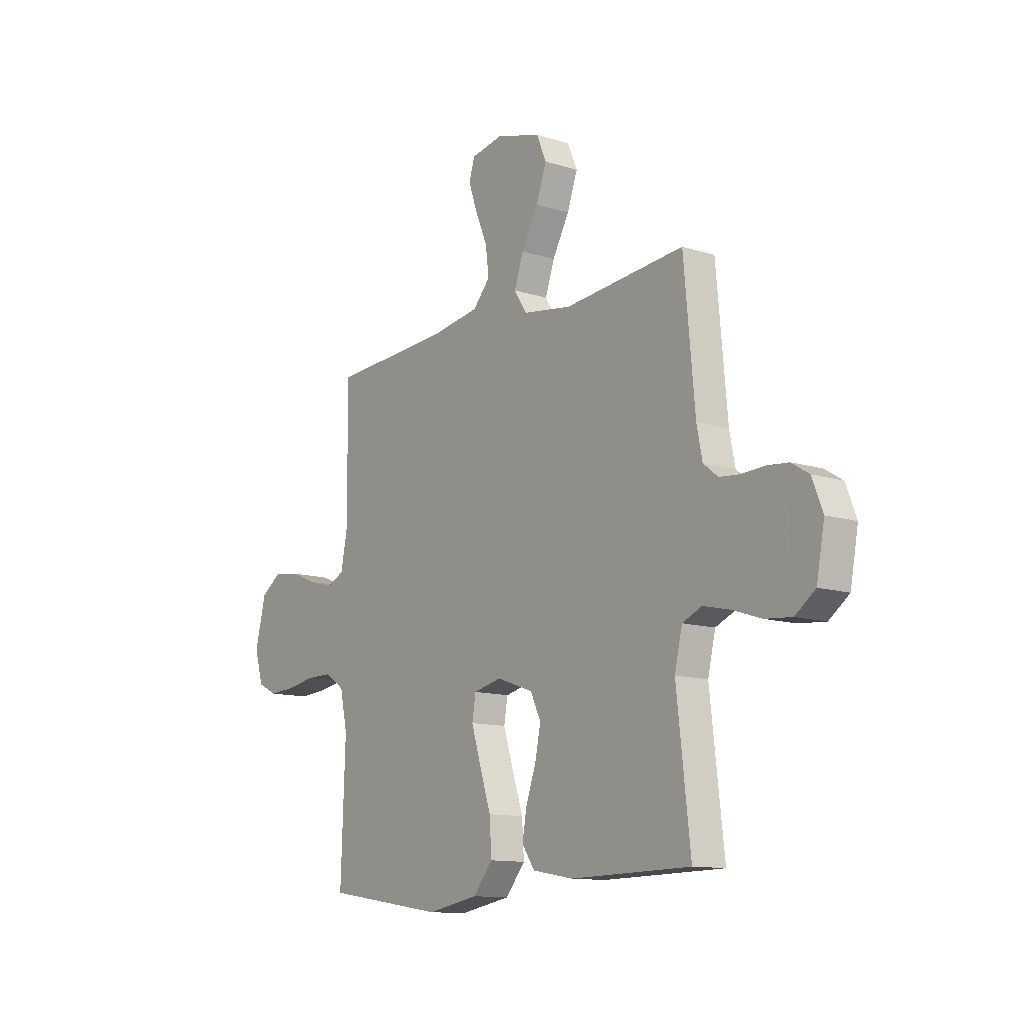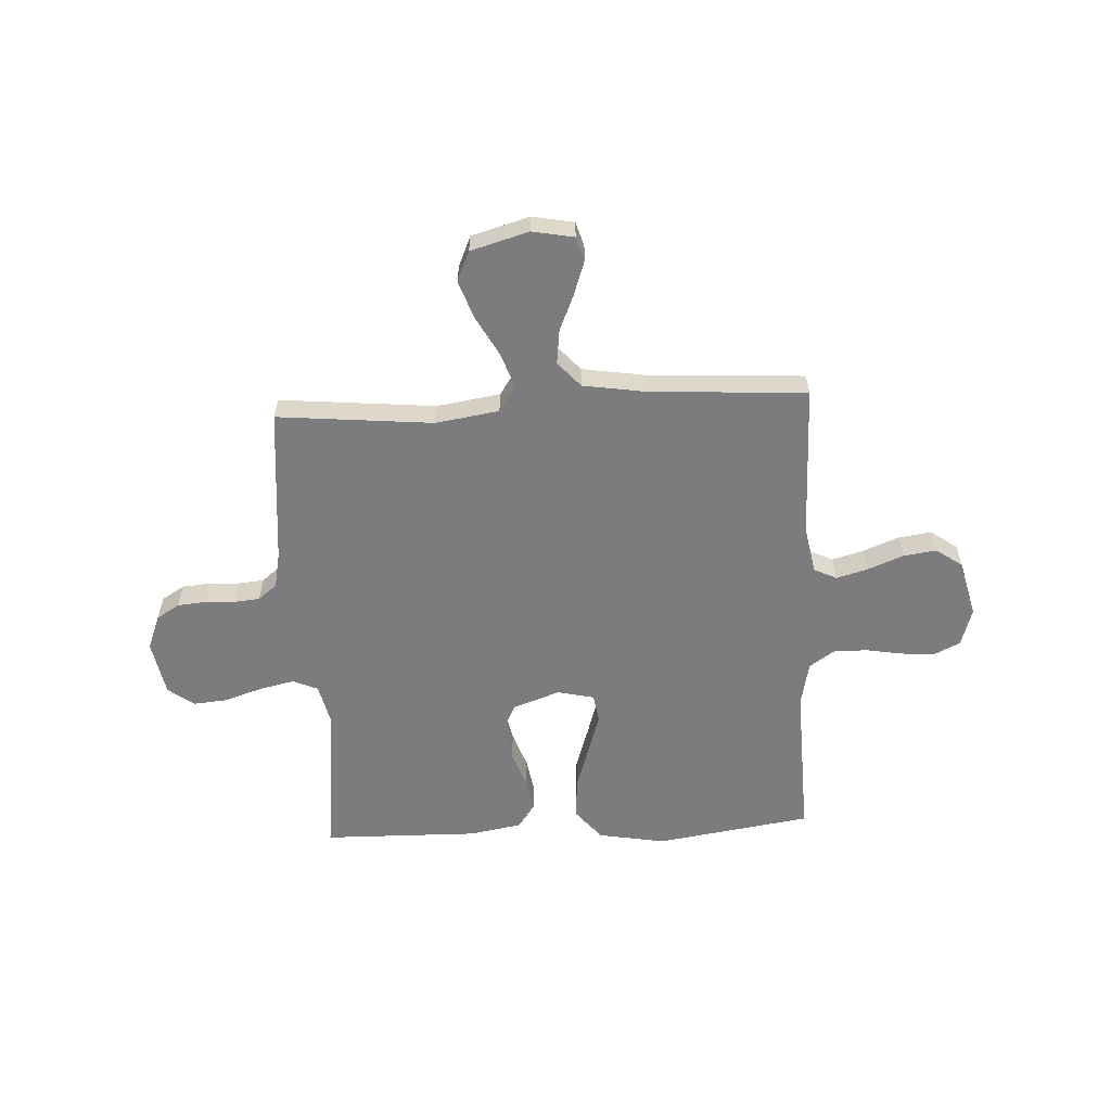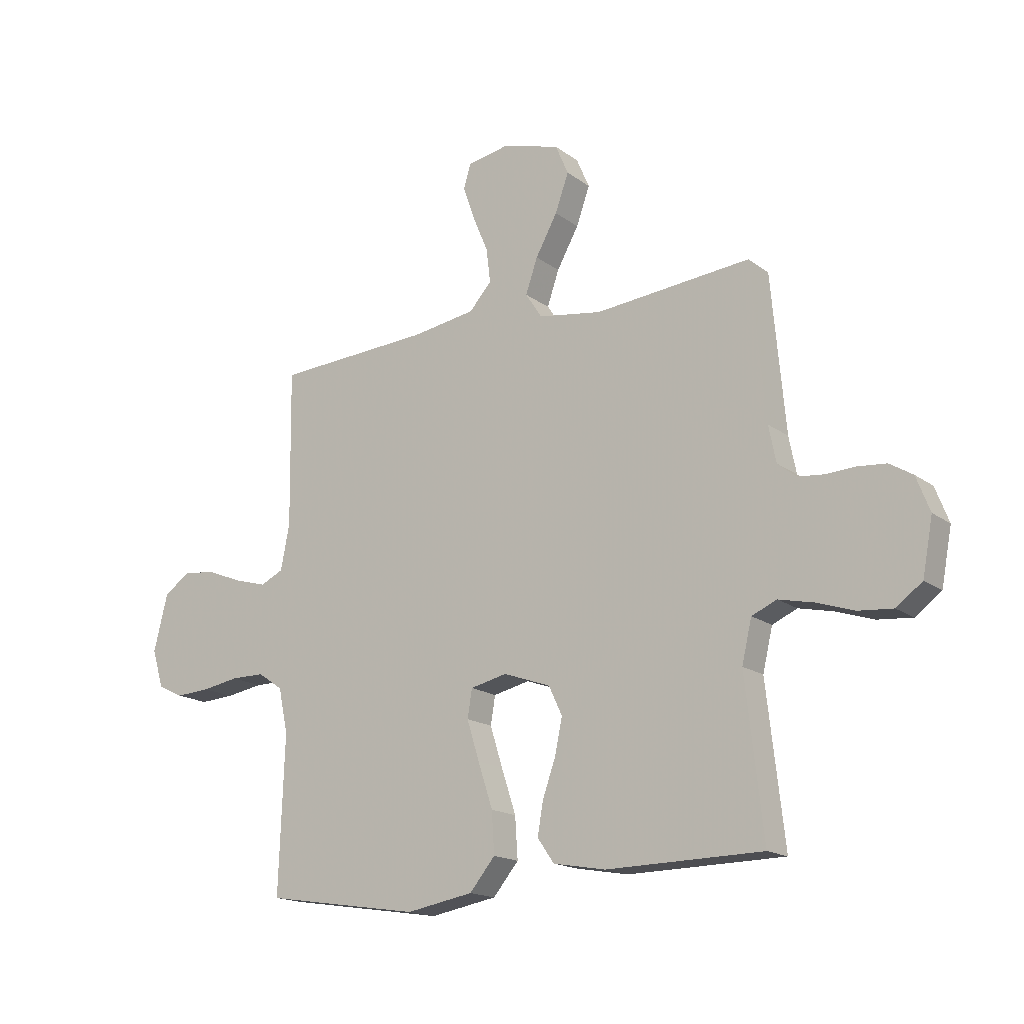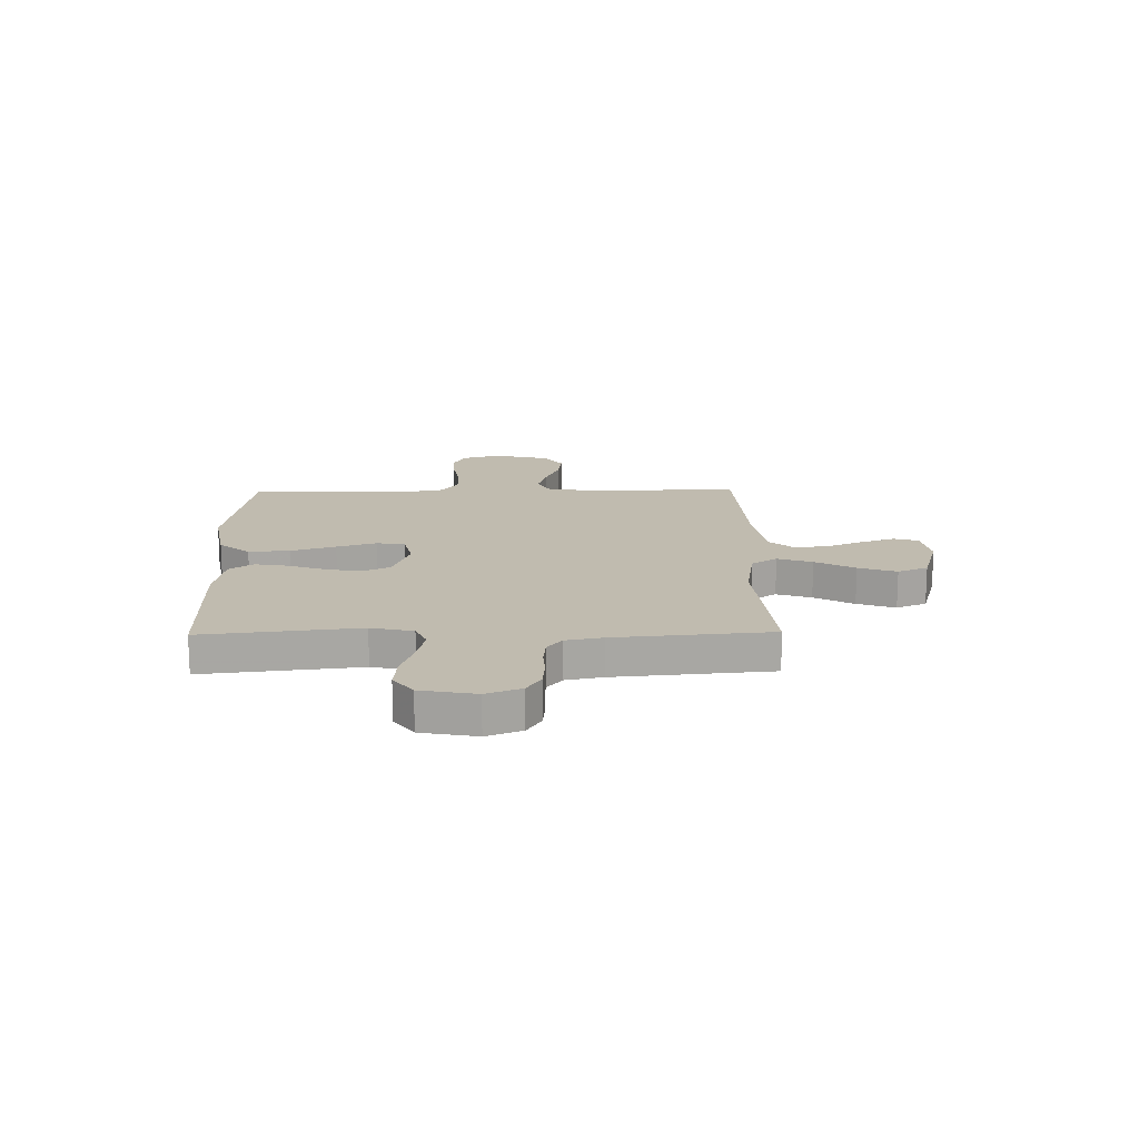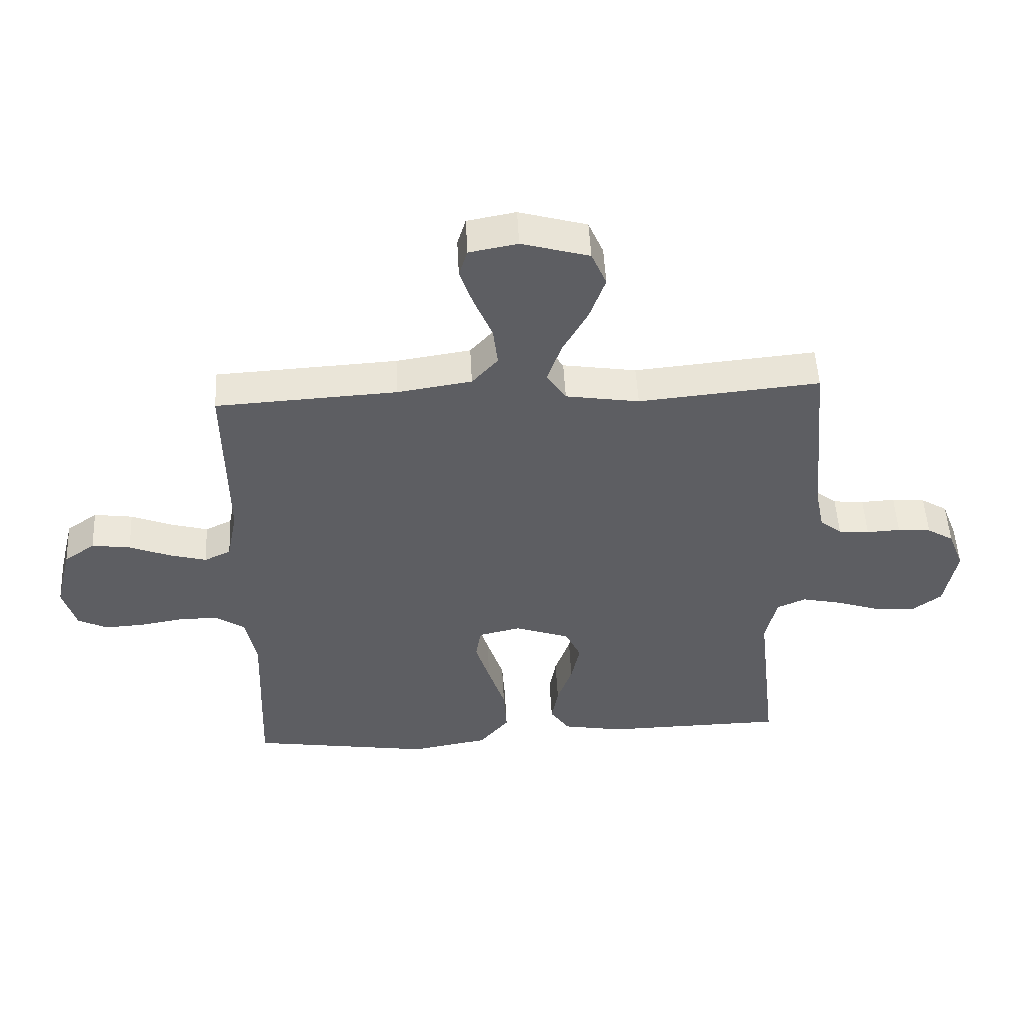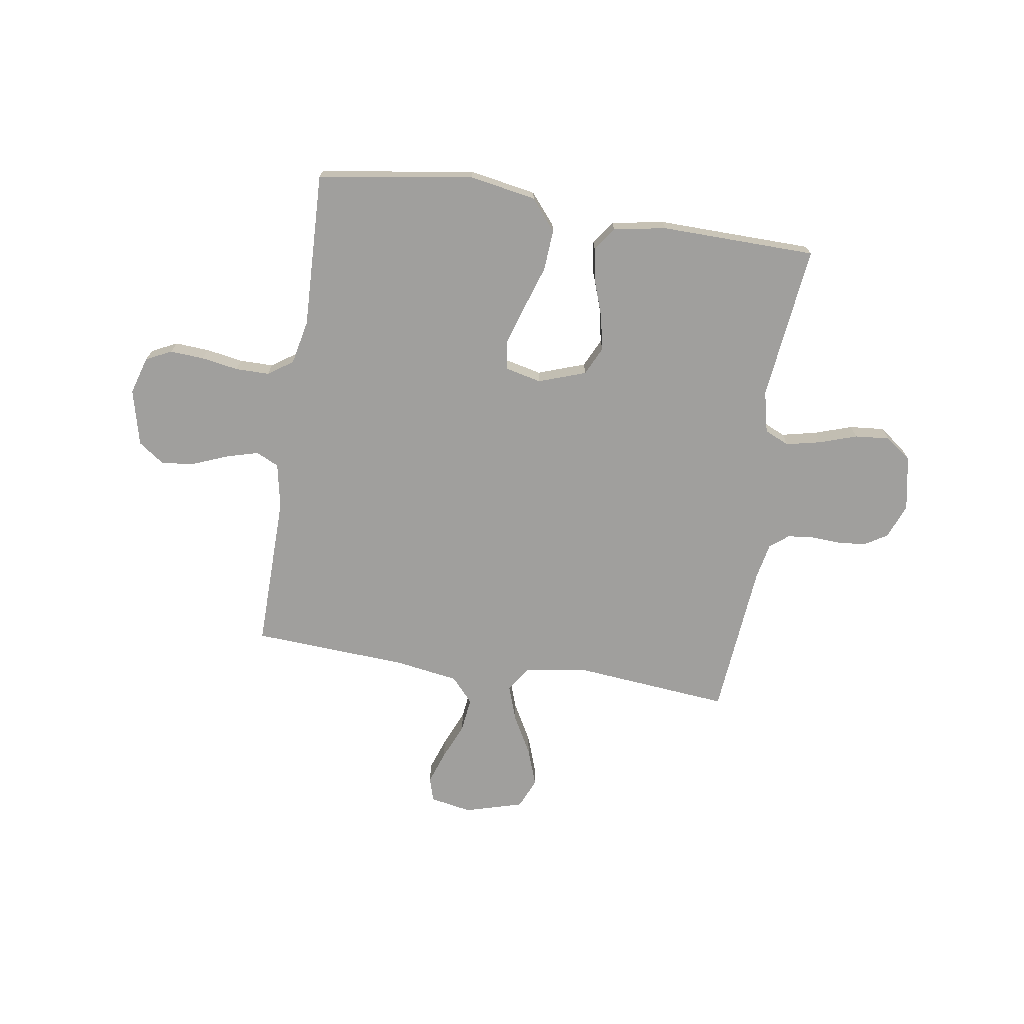
<metadata>
{"format":"obj","ext":"obj","renderer":"f3d","projection":"perspective","resolution":1024,"background":"white","views":[{"elev":-12.1,"azim":-126.8,"up":"+Z"},{"elev":-58.9,"azim":2.9,"up":"+Y"},{"elev":-16.7,"azim":-145.3,"up":"+Z"},{"elev":16.0,"azim":-91.0,"up":"+Y"},{"elev":50.9,"azim":177.1,"up":"+Z"},{"elev":-71.3,"azim":171.1,"up":"+Y"}]}
</metadata>
<code>
v 0.5 0.07 -0.5
v 0.2 0.07 -0.546
v 0.071 0.07 -0.523
v 0.022 0.07 -0.464
v 0.027 0.07 -0.385
v 0.055 0.07 -0.299
v 0.079 0.07 -0.222
v 0.07 0.07 -0.168
v 0 0.07 -0.152
v -0.091 0.07 -0.184
v -0.117 0.07 -0.239
v -0.103 0.07 -0.307
v -0.078 0.07 -0.378
v -0.067 0.07 -0.441
v -0.099 0.07 -0.487
v -0.2 0.07 -0.505
v -0.5 0.07 -0.5
v -0.466 0.07 -0.2
v -0.485 0.07 -0.119
v -0.533 0.07 -0.098
v -0.6 0.07 -0.113
v -0.672 0.07 -0.137
v -0.739 0.07 -0.143
v -0.789 0.07 -0.106
v -0.809 0.07 0
v -0.783 0.07 0.067
v -0.739 0.07 0.094
v -0.684 0.07 0.099
v -0.628 0.07 0.096
v -0.577 0.07 0.101
v -0.541 0.07 0.13
v -0.527 0.07 0.2
v -0.5 0.07 0.5
v -0.2 0.07 0.472
v -0.078 0.07 0.491
v -0.046 0.07 0.54
v -0.069 0.07 0.607
v -0.111 0.07 0.683
v -0.137 0.07 0.756
v -0.112 0.07 0.814
v 0 0.07 0.846
v 0.08 0.07 0.831
v 0.094 0.07 0.785
v 0.072 0.07 0.721
v 0.042 0.07 0.65
v 0.034 0.07 0.584
v 0.077 0.07 0.536
v 0.2 0.07 0.517
v 0.5 0.07 0.5
v 0.496 0.07 0.2
v 0.513 0.07 0.113
v 0.557 0.07 0.092
v 0.618 0.07 0.109
v 0.686 0.07 0.136
v 0.75 0.07 0.145
v 0.801 0.07 0.109
v 0.828 0.07 0
v 0.806 0.07 -0.073
v 0.757 0.07 -0.097
v 0.691 0.07 -0.093
v 0.62 0.07 -0.081
v 0.555 0.07 -0.081
v 0.507 0.07 -0.114
v 0.489 0.07 -0.2
v 0.5 0 -0.5
v 0.2 0 -0.546
v 0.071 0 -0.523
v 0.022 0 -0.464
v 0.027 0 -0.385
v 0.055 0 -0.299
v 0.079 0 -0.222
v 0.07 0 -0.168
v 0 0 -0.152
v -0.091 0 -0.184
v -0.117 0 -0.239
v -0.103 0 -0.307
v -0.078 0 -0.378
v -0.067 0 -0.441
v -0.099 0 -0.487
v -0.2 0 -0.505
v -0.5 0 -0.5
v -0.466 0 -0.2
v -0.485 0 -0.119
v -0.533 0 -0.098
v -0.6 0 -0.113
v -0.672 0 -0.137
v -0.739 0 -0.143
v -0.789 0 -0.106
v -0.809 0 0
v -0.783 0 0.067
v -0.739 0 0.094
v -0.684 0 0.099
v -0.628 0 0.096
v -0.577 0 0.101
v -0.541 0 0.13
v -0.527 0 0.2
v -0.5 0 0.5
v -0.2 0 0.472
v -0.078 0 0.491
v -0.046 0 0.54
v -0.069 0 0.607
v -0.111 0 0.683
v -0.137 0 0.756
v -0.112 0 0.814
v 0 0 0.846
v 0.08 0 0.831
v 0.094 0 0.785
v 0.072 0 0.721
v 0.042 0 0.65
v 0.034 0 0.584
v 0.077 0 0.536
v 0.2 0 0.517
v 0.5 0 0.5
v 0.496 0 0.2
v 0.513 0 0.113
v 0.557 0 0.092
v 0.618 0 0.109
v 0.686 0 0.136
v 0.75 0 0.145
v 0.801 0 0.109
v 0.828 0 0
v 0.806 0 -0.073
v 0.757 0 -0.097
v 0.691 0 -0.093
v 0.62 0 -0.081
v 0.555 0 -0.081
v 0.507 0 -0.114
v 0.489 0 -0.2
f 58 59 60 61
f 58 61 62
f 57 58 62
f 56 57 62
f 53 54 55 56
f 52 53 56 62
f 51 52 62 63
f 48 49 50
f 47 48 50 51
f 42 43 44 45
f 40 41 42 45
f 40 45 46
f 37 38 39 40
f 36 37 40 46
f 35 36 46 47
f 32 33 34
f 31 32 34 35
f 30 31 35 47
f 26 27 28 29
f 26 29 30
f 25 26 30
f 24 25 30
f 21 22 23 24
f 20 21 24 30
f 19 20 30 47
f 15 16 17 18
f 12 13 14 15
f 11 12 15 18
f 10 11 18 19
f 3 4 5 6
f 3 6 7
f 64 1 2 3
f 64 3 7
f 63 64 7 8
f 51 63 8 9
f 19 47 51
f 9 10 19 51
f 125 124 123 122
f 126 125 122
f 126 122 121
f 126 121 120
f 120 119 118 117
f 126 120 117 116
f 127 126 116 115
f 114 113 112
f 115 114 112 111
f 109 108 107 106
f 109 106 105 104
f 110 109 104
f 104 103 102 101
f 110 104 101 100
f 111 110 100 99
f 98 97 96
f 99 98 96 95
f 111 99 95 94
f 93 92 91 90
f 94 93 90
f 94 90 89
f 94 89 88
f 88 87 86 85
f 94 88 85 84
f 111 94 84 83
f 82 81 80 79
f 79 78 77 76
f 82 79 76 75
f 83 82 75 74
f 70 69 68 67
f 71 70 67
f 67 66 65 128
f 71 67 128
f 72 71 128 127
f 73 72 127 115
f 115 111 83
f 115 83 74 73
f 1 65 66 2
f 2 66 67 3
f 3 67 68 4
f 4 68 69 5
f 5 69 70 6
f 6 70 71 7
f 7 71 72 8
f 8 72 73 9
f 9 73 74 10
f 10 74 75 11
f 11 75 76 12
f 12 76 77 13
f 13 77 78 14
f 14 78 79 15
f 15 79 80 16
f 16 80 81 17
f 17 81 82 18
f 18 82 83 19
f 19 83 84 20
f 20 84 85 21
f 21 85 86 22
f 22 86 87 23
f 23 87 88 24
f 24 88 89 25
f 25 89 90 26
f 26 90 91 27
f 27 91 92 28
f 28 92 93 29
f 29 93 94 30
f 30 94 95 31
f 31 95 96 32
f 32 96 97 33
f 33 97 98 34
f 34 98 99 35
f 35 99 100 36
f 36 100 101 37
f 37 101 102 38
f 38 102 103 39
f 39 103 104 40
f 40 104 105 41
f 41 105 106 42
f 42 106 107 43
f 43 107 108 44
f 44 108 109 45
f 45 109 110 46
f 46 110 111 47
f 47 111 112 48
f 48 112 113 49
f 49 113 114 50
f 50 114 115 51
f 51 115 116 52
f 52 116 117 53
f 53 117 118 54
f 54 118 119 55
f 55 119 120 56
f 56 120 121 57
f 57 121 122 58
f 58 122 123 59
f 59 123 124 60
f 60 124 125 61
f 61 125 126 62
f 62 126 127 63
f 63 127 128 64
f 64 128 65 1

</code>
